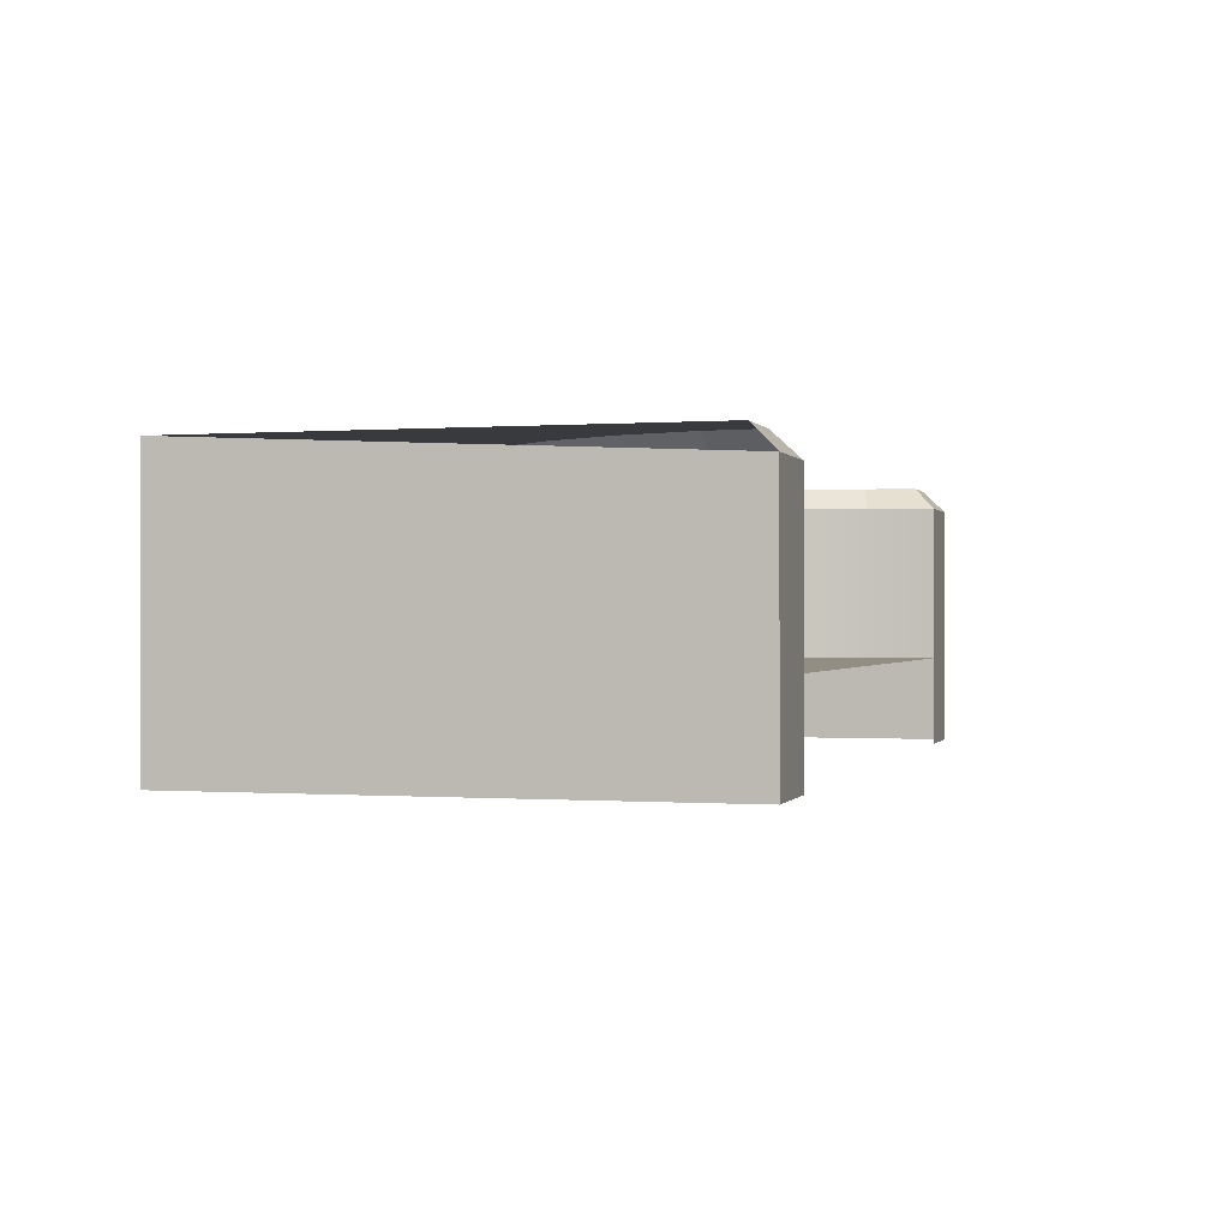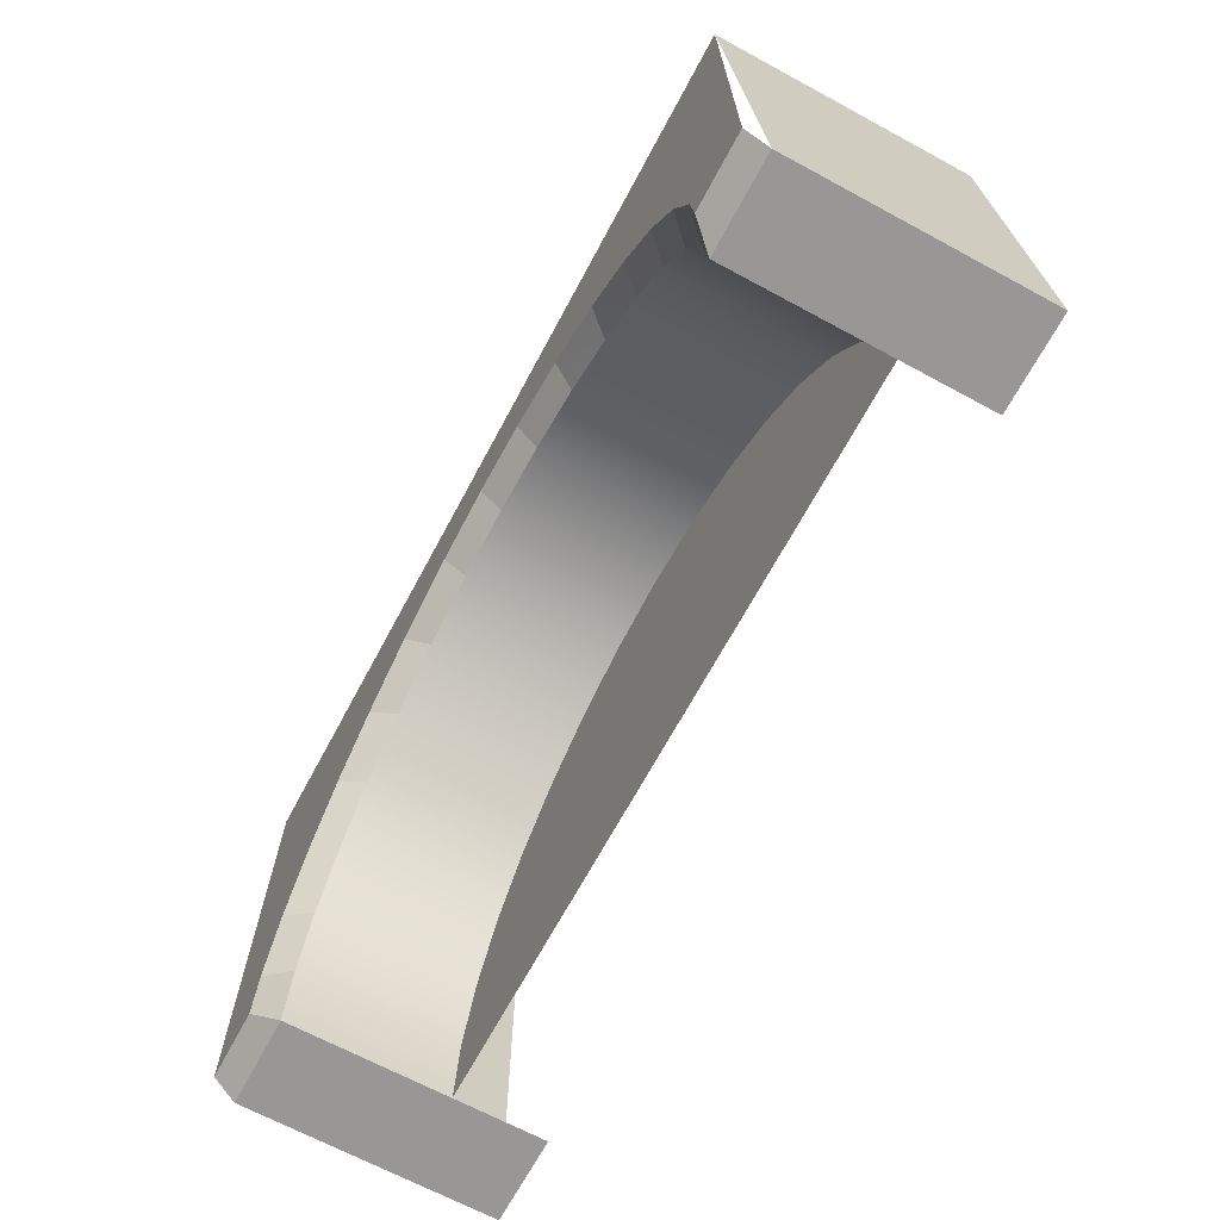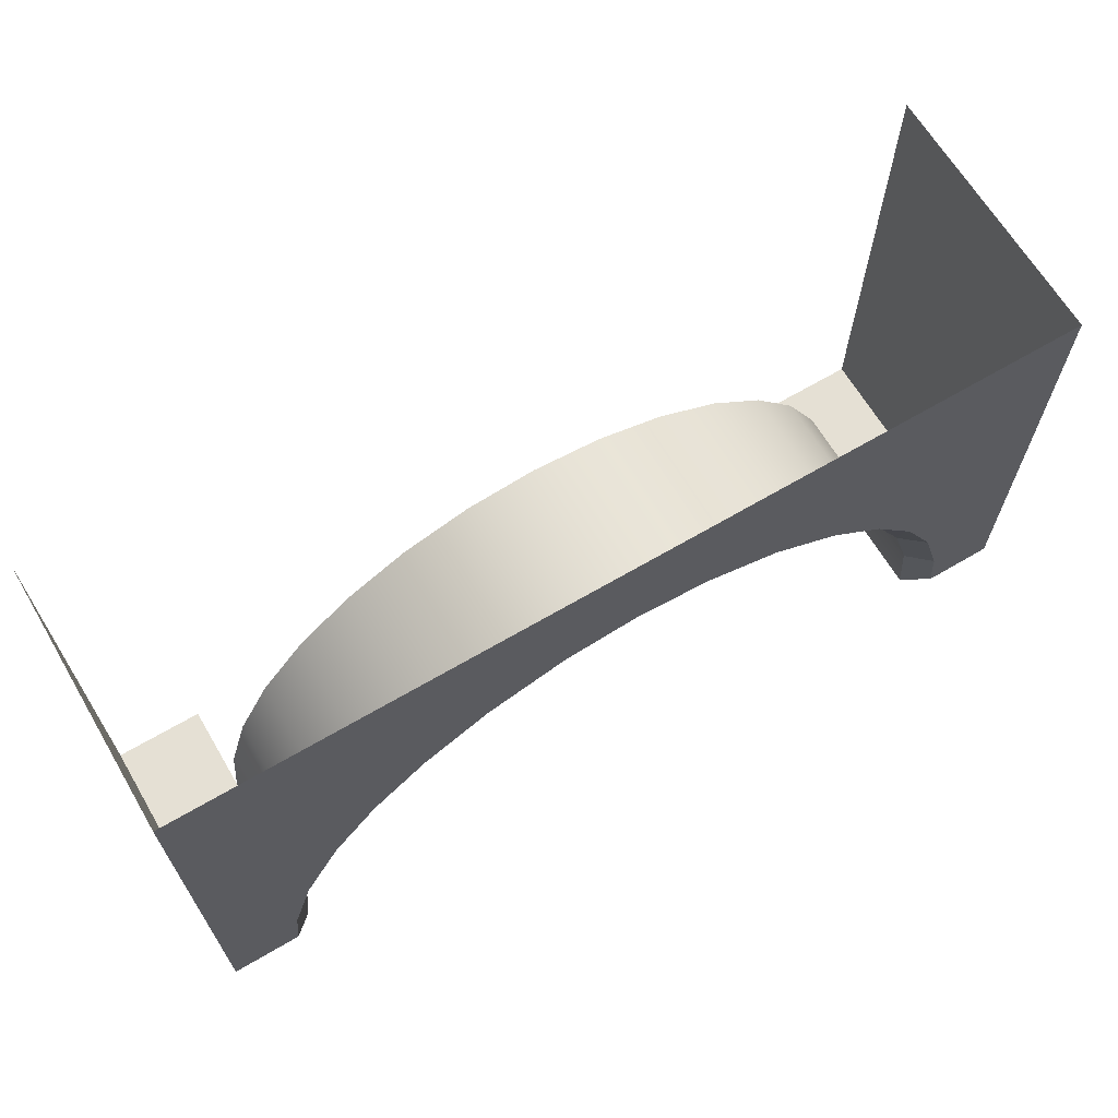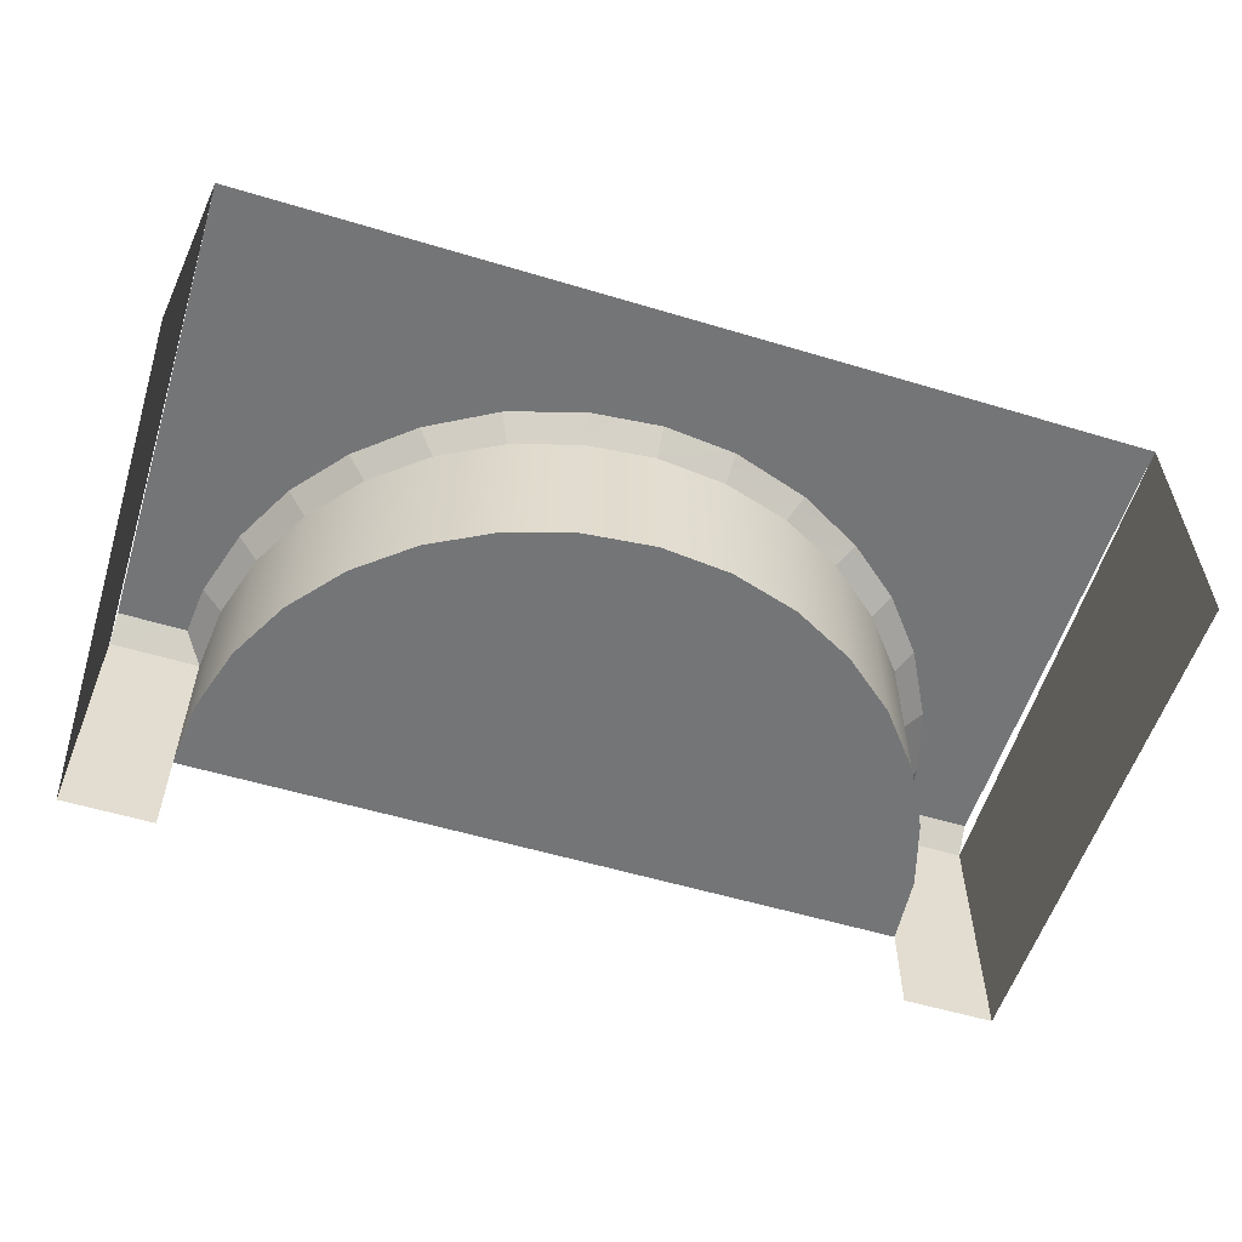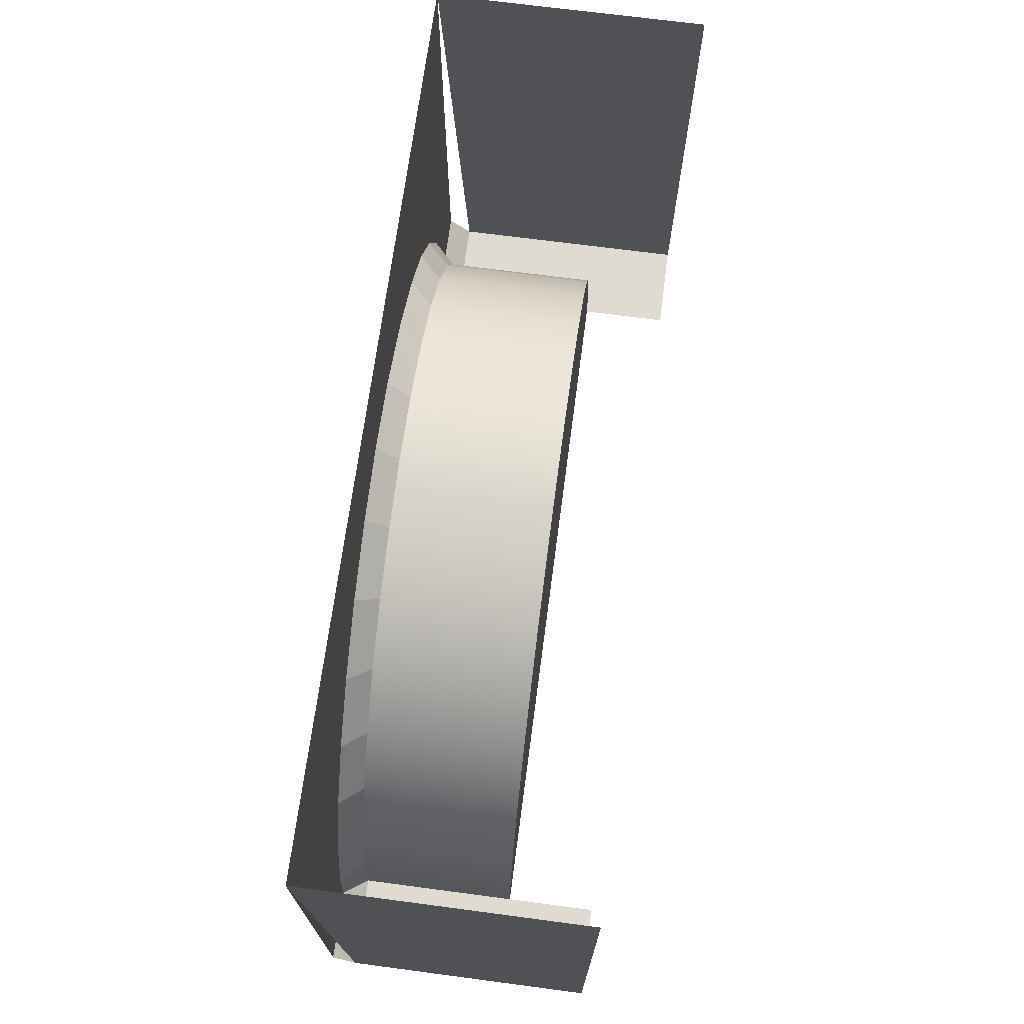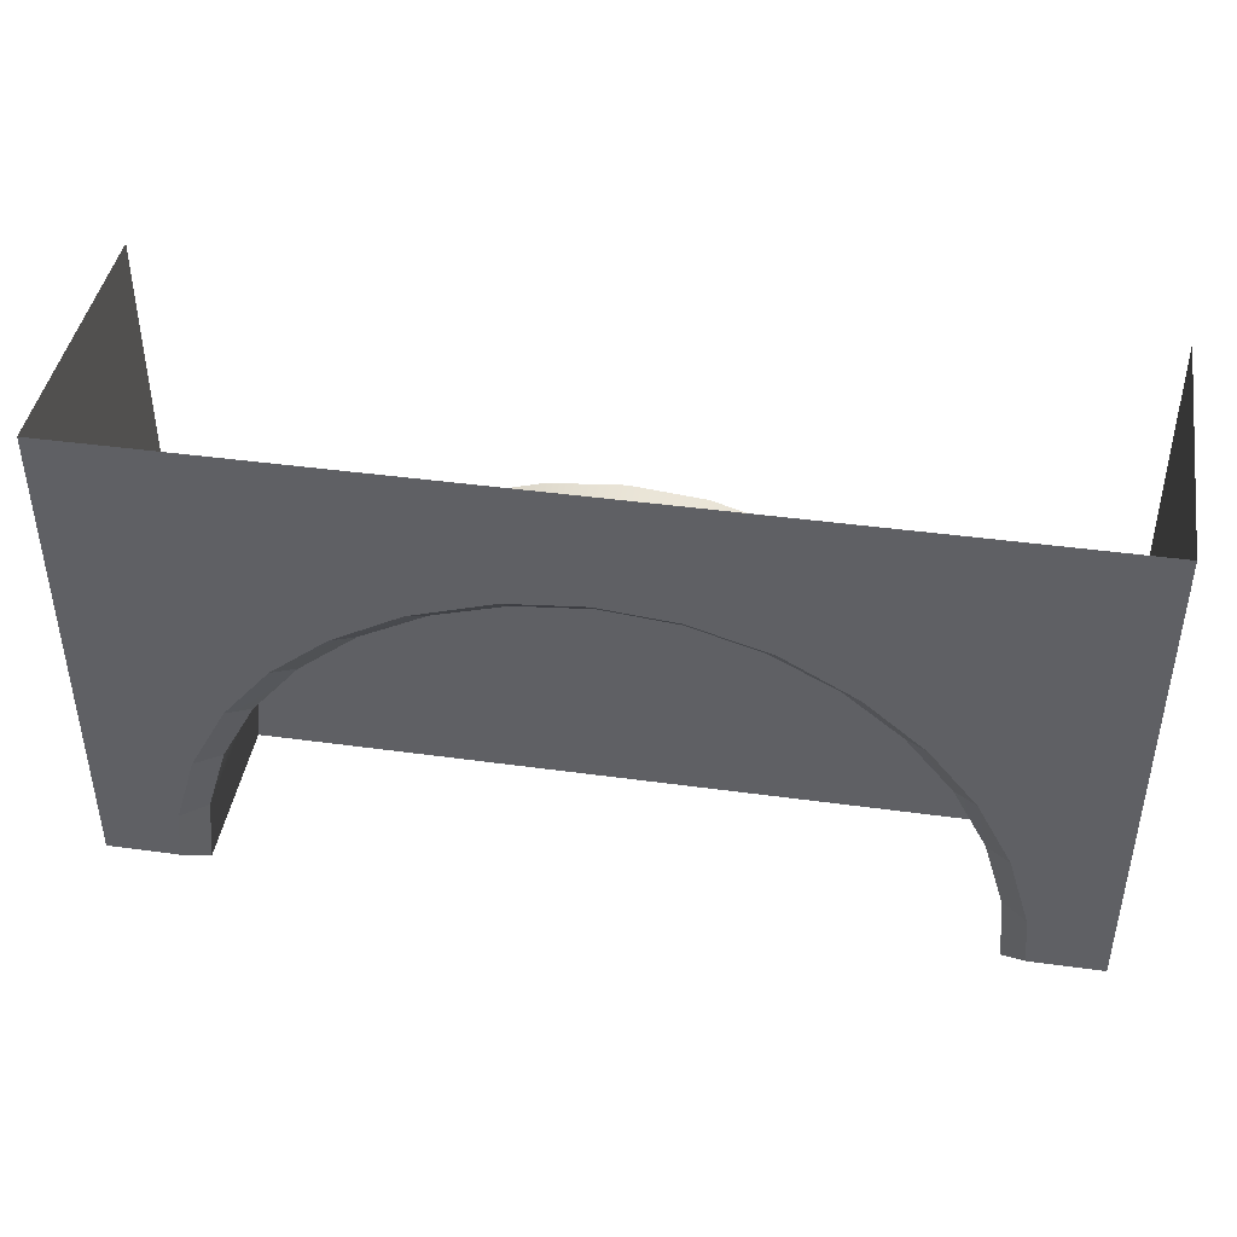
<metadata>
{"format":"obj","ext":"obj","renderer":"f3d","projection":"perspective","resolution":1024,"background":"white","views":[{"elev":-0.2,"azim":105.8,"up":"+Y"},{"elev":-68.3,"azim":-118.3,"up":"+Z"},{"elev":65.9,"azim":149.4,"up":"+Z"},{"elev":-56.4,"azim":-17.4,"up":"+Y"},{"elev":70.0,"azim":-82.5,"up":"+Z"},{"elev":42.7,"azim":-170.7,"up":"+Z"}]}
</metadata>
<code>
g pb_Mesh124660
v -7.846 0 1.561
v -7.846 3.5 1.561
v -8 3.5 0
v -8 0 0
v -7.391 0 3.061
v -7.391 3.5 3.061
v -7.846 3.5 1.561
v -7.846 0 1.561
v -6.652 0 4.445
v -6.652 3.5 4.445
v -7.391 3.5 3.061
v -7.391 0 3.061
v -5.657 0 5.657
v -5.657 3.5 5.657
v -6.652 3.5 4.445
v -6.652 0 4.445
v -4.445 0 6.652
v -4.445 3.5 6.652
v -5.657 3.5 5.657
v -5.657 0 5.657
v -3.061 0 7.391
v -3.061 3.5 7.391
v -4.445 3.5 6.652
v -4.445 0 6.652
v -1.561 0 7.846
v -1.561 3.5 7.846
v -3.061 3.5 7.391
v -3.061 0 7.391
v 3.497e-07 0 8
v 3.497e-07 3.5 8
v -1.561 3.5 7.846
v -1.561 0 7.846
v 1.561 0 7.846
v 1.561 3.5 7.846
v 3.497e-07 3.5 8
v 3.497e-07 0 8
v 3.061 0 7.391
v 3.061 3.5 7.391
v 1.561 3.5 7.846
v 1.561 0 7.846
v 4.445 0 6.652
v 4.445 3.5 6.652
v 3.061 3.5 7.391
v 3.061 0 7.391
v 5.657 0 5.657
v 5.657 3.5 5.657
v 4.445 3.5 6.652
v 4.445 0 6.652
v 6.652 0 4.445
v 6.652 3.5 4.445
v 5.657 3.5 5.657
v 5.657 0 5.657
v 7.391 0 3.061
v 7.391 3.5 3.061
v 6.652 3.5 4.445
v 6.652 0 4.445
v 7.846 0 1.561
v 7.846 3.5 1.561
v 7.391 3.5 3.061
v 7.391 0 3.061
v 8 0 -3.497e-07
v 8 3.5 -3.497e-07
v 7.846 3.5 1.561
v 7.846 0 1.561
v -8 0 0
v 0 0 0
v -7.846 0 1.561
v -7.391 0 3.061
v -6.652 0 4.445
v -5.657 0 5.657
v -4.445 0 6.652
v -3.061 0 7.391
v -1.561 0 7.846
v 3.497e-07 0 8
v 1.561 0 7.846
v 3.061 0 7.391
v 4.445 0 6.652
v 5.657 0 5.657
v 6.652 0 4.445
v 7.391 0 3.061
v 7.846 0 1.561
v 8 0 -3.497e-07
v 10 4 0.5
v 8.336 4 1.661
v 8.451 4 0.4976
v 10 4 2
v 7.862 4 3.231
v 10 4 4
v 7.049 4 4.748
v 10 4 7
v 6.053 4 5.962
v 10 4 9
v 4.838 4 6.96
v 10 4 11
v 3.377 4 7.779
v 6 4 11
v 1.63 4 8.342
v 2 4 11
v 2.914e-07 4 8.5
v 0 4 11
v -1.63 4 8.342
v -2 4 11
v -3.298 4 7.832
v -5 4 11
v -4.838 4 6.96
v -10 4 11
v -6.097 4 5.894
v -10 4 8
v -7.105 4 4.655
v -10 4 6
v -7.862 4 3.231
v -10 4 4
v -8.336 4 1.661
v -10 4 2
v -8.451 4 0.4982
v -10 4 0.5
v 10 0 0
v 8 3.5 -3.497e-07
v 8 0 -3.497e-07
v 10 3.5 0
v -10 3.5 0
v -8 0 0
v -8 3.5 0
v -10 0 0
v -10 3.5 0
v -8.451 4 0.4982
v -10 4 0.5
v -8 3.5 0
v -8.336 4 1.661
v -8 3.5 0
v -7.846 3.5 1.561
v -8.451 4 0.4982
v -7.862 4 3.231
v -7.846 3.5 1.561
v -7.391 3.5 3.061
v -8.336 4 1.661
v -7.105 4 4.655
v -7.391 3.5 3.061
v -6.652 3.5 4.445
v -7.862 4 3.231
v -6.097 4 5.894
v -6.652 3.5 4.445
v -5.657 3.5 5.657
v -7.105 4 4.655
v -4.838 4 6.96
v -5.657 3.5 5.657
v -4.445 3.5 6.652
v -6.097 4 5.894
v -3.298 4 7.832
v -4.445 3.5 6.652
v -3.061 3.5 7.391
v -4.838 4 6.96
v -1.63 4 8.342
v -3.061 3.5 7.391
v -1.561 3.5 7.846
v -3.298 4 7.832
v 2.914e-07 4 8.5
v -1.561 3.5 7.846
v 3.497e-07 3.5 8
v -1.63 4 8.342
v 1.63 4 8.342
v 3.497e-07 3.5 8
v 1.561 3.5 7.846
v 2.914e-07 4 8.5
v 3.377 4 7.779
v 1.561 3.5 7.846
v 3.061 3.5 7.391
v 1.63 4 8.342
v 4.838 4 6.96
v 3.061 3.5 7.391
v 4.445 3.5 6.652
v 3.377 4 7.779
v 6.053 4 5.962
v 4.445 3.5 6.652
v 5.657 3.5 5.657
v 6.053 4 5.962
v 4.838 4 6.96
v 4.445 3.5 6.652
v 7.049 4 4.748
v 5.657 3.5 5.657
v 6.652 3.5 4.445
v 6.053 4 5.962
v 7.862 4 3.231
v 6.652 3.5 4.445
v 7.391 3.5 3.061
v 7.049 4 4.748
v 8.336 4 1.661
v 7.391 3.5 3.061
v 7.846 3.5 1.561
v 7.862 4 3.231
v 8.451 4 0.4976
v 7.846 3.5 1.561
v 8 3.5 -3.497e-07
v 8.336 4 1.661
v 8 3.5 -3.497e-07
v 10 4 0.5
v 8.451 4 0.4976
v 10 3.5 0
v 8 -2 0
v 10 -2 0
v -10 -2 0
v -8 -2 0
v -10 4 11
v -10 0 0
v -10 3.5 0
v -10 0 11
v -10 -2 0
v -10 -2 11
v 10 -2 11
v 10 0 0
v 10 -2 0
v 10 0 11
v 10 3.5 0
v 10 4 11
g pb_Mesh124660_0
f 3 2 1
f 4 3 1
f 7 6 5
f 8 7 5
f 11 10 9
f 12 11 9
f 15 14 13
f 16 15 13
f 19 18 17
f 20 19 17
f 23 22 21
f 24 23 21
f 27 26 25
f 28 27 25
f 31 30 29
f 32 31 29
f 35 34 33
f 36 35 33
f 39 38 37
f 40 39 37
f 43 42 41
f 44 43 41
f 47 46 45
f 48 47 45
f 51 50 49
f 52 51 49
f 55 54 53
f 56 55 53
f 59 58 57
f 60 59 57
f 63 62 61
f 64 63 61
f 67 66 65
f 68 66 67
f 69 66 68
f 70 66 69
f 71 66 70
f 72 66 71
f 73 66 72
f 74 66 73
f 75 66 74
f 76 66 75
f 77 66 76
f 78 66 77
f 79 66 78
f 80 66 79
f 81 66 80
f 82 66 81
f 85 84 83
f 84 86 83
f 84 87 86
f 87 88 86
f 87 89 88
f 89 90 88
f 89 91 90
f 91 92 90
f 91 93 92
f 93 94 92
f 93 95 94
f 95 96 94
f 95 97 96
f 97 98 96
f 97 99 98
f 99 100 98
f 99 101 100
f 101 102 100
f 101 103 102
f 103 104 102
f 103 105 104
f 105 106 104
f 105 107 106
f 107 108 106
f 107 109 108
f 109 110 108
f 109 111 110
f 111 112 110
f 111 113 112
f 113 114 112
f 113 115 114
f 115 116 114
f 119 118 117
f 118 120 117
f 123 122 121
f 122 124 121
f 127 126 125
f 126 128 125
f 131 130 129
f 130 132 129
f 135 134 133
f 134 136 133
f 139 138 137
f 138 140 137
f 143 142 141
f 142 144 141
f 147 146 145
f 146 148 145
f 151 150 149
f 150 152 149
f 155 154 153
f 154 156 153
f 159 158 157
f 158 160 157
f 163 162 161
f 162 164 161
f 167 166 165
f 166 168 165
f 171 170 169
f 170 172 169
f 175 174 173
f 178 177 176
f 181 180 179
f 180 182 179
f 185 184 183
f 184 186 183
f 189 188 187
f 188 190 187
f 193 192 191
f 192 194 191
f 197 196 195
f 196 198 195
f 119 117 199
f 117 200 199
f 124 122 201
f 122 202 201
f 205 204 203
f 204 206 203
f 204 207 206
f 207 208 206
f 211 210 209
f 210 212 209
f 210 213 212
f 213 214 212

</code>
